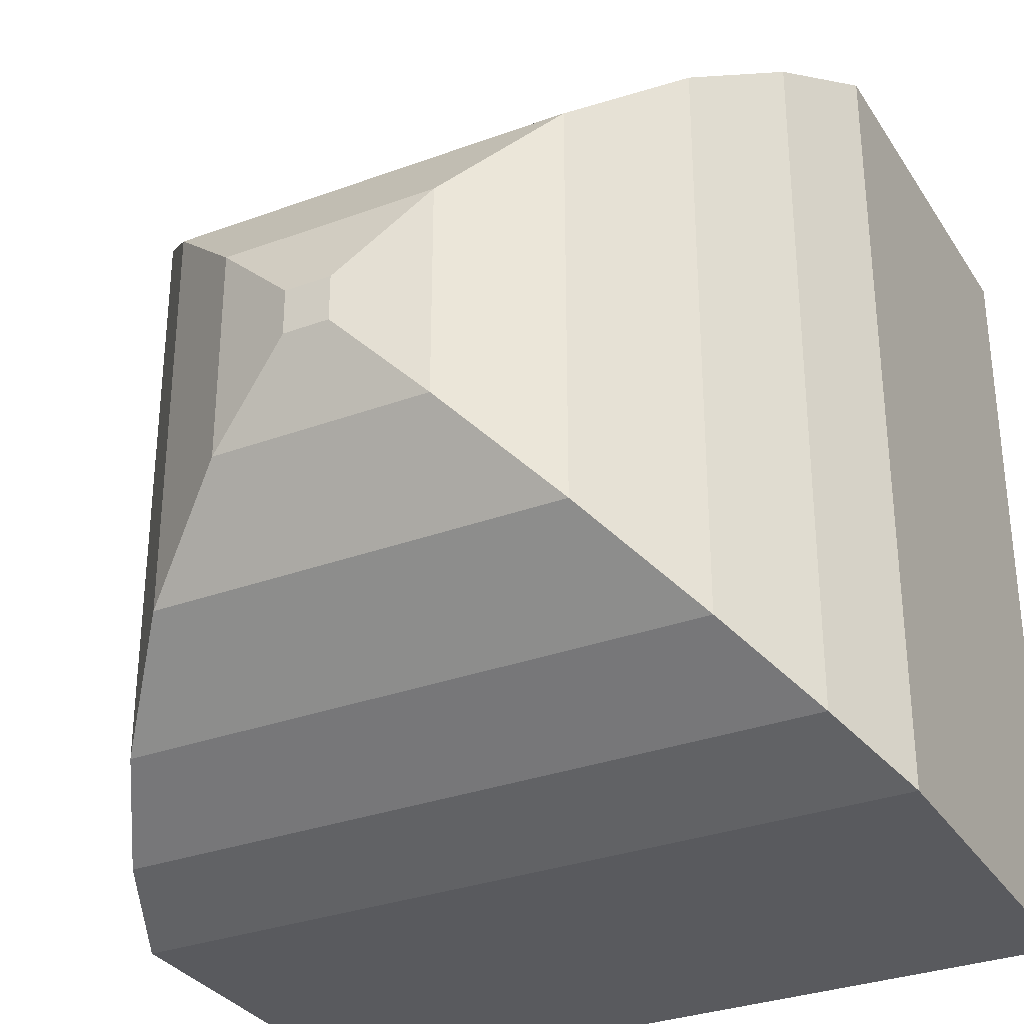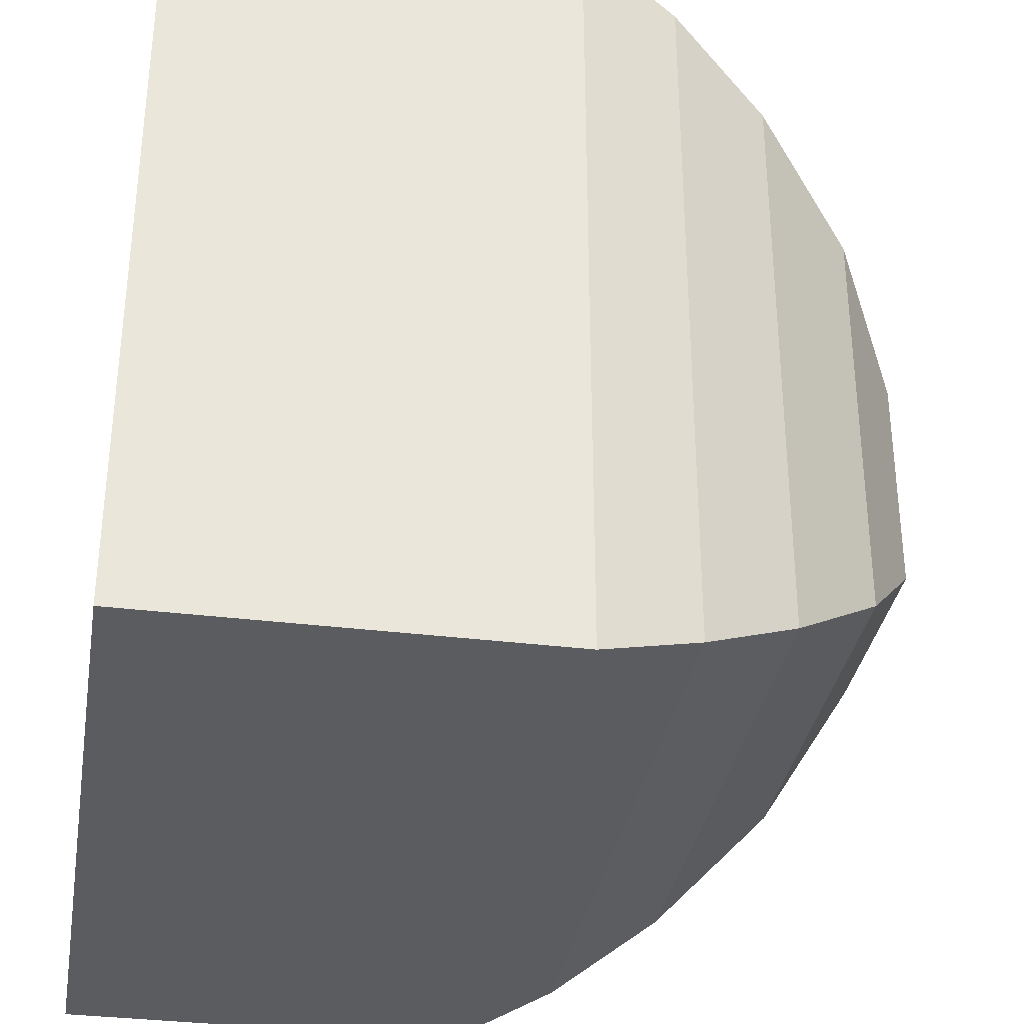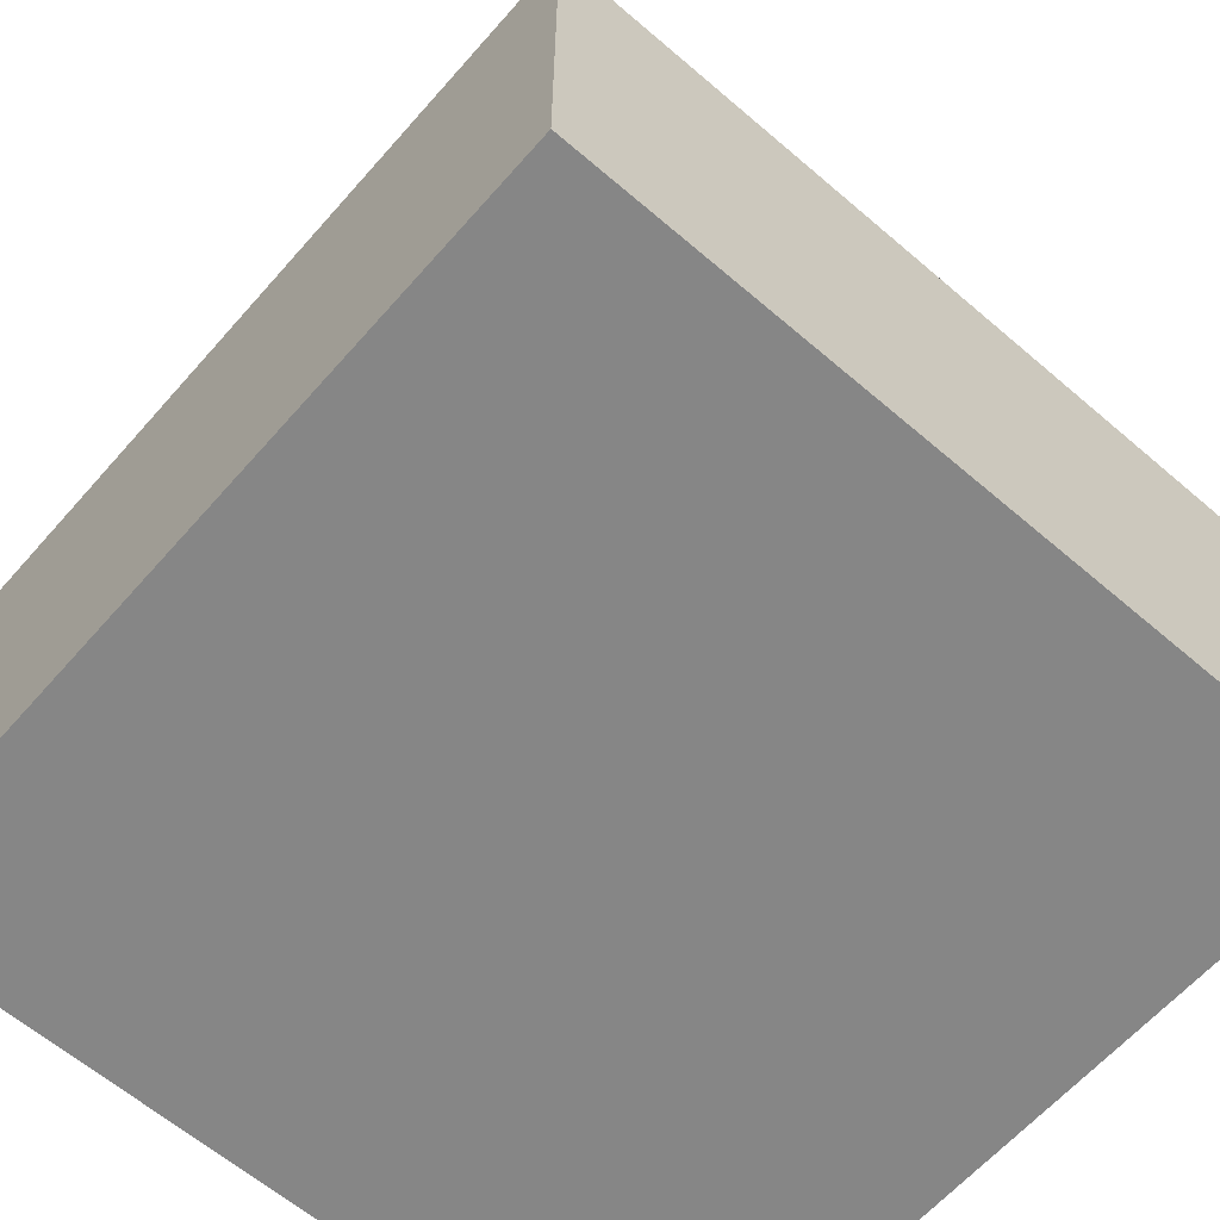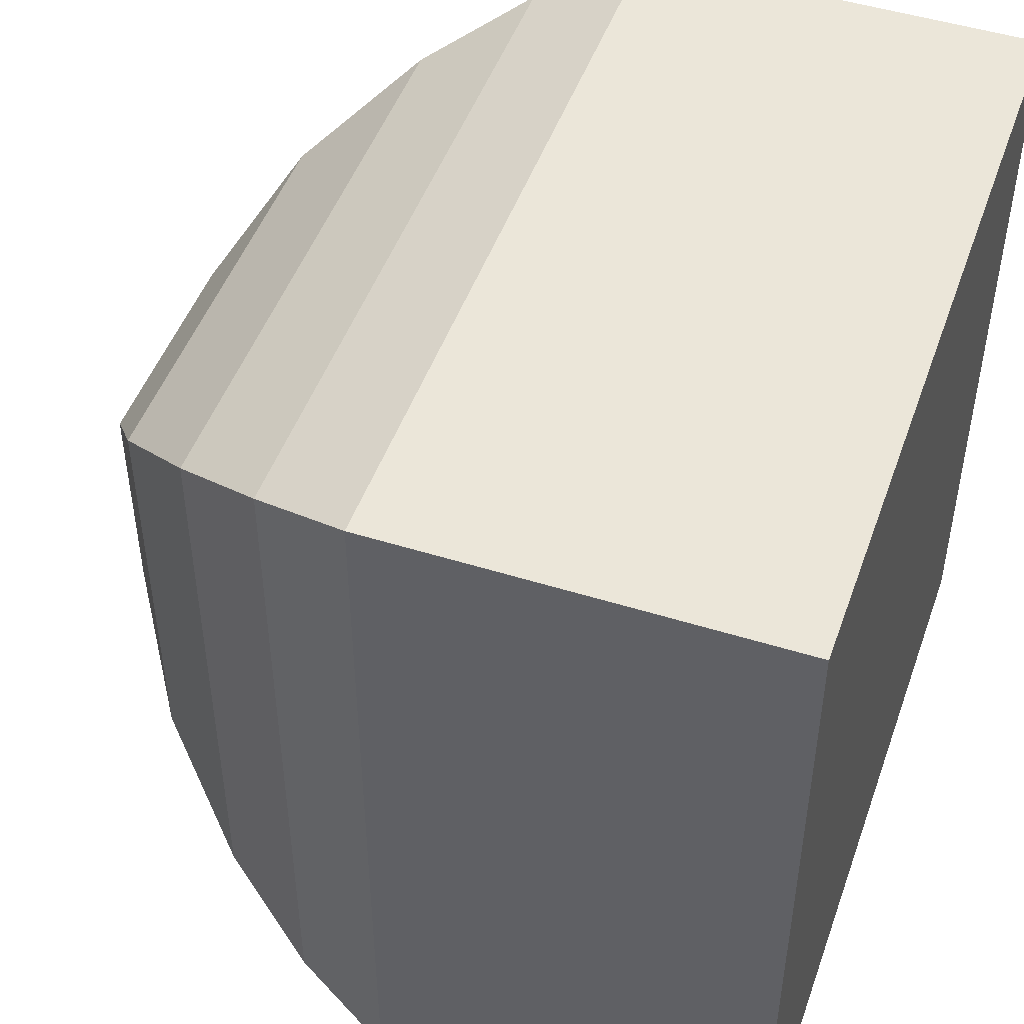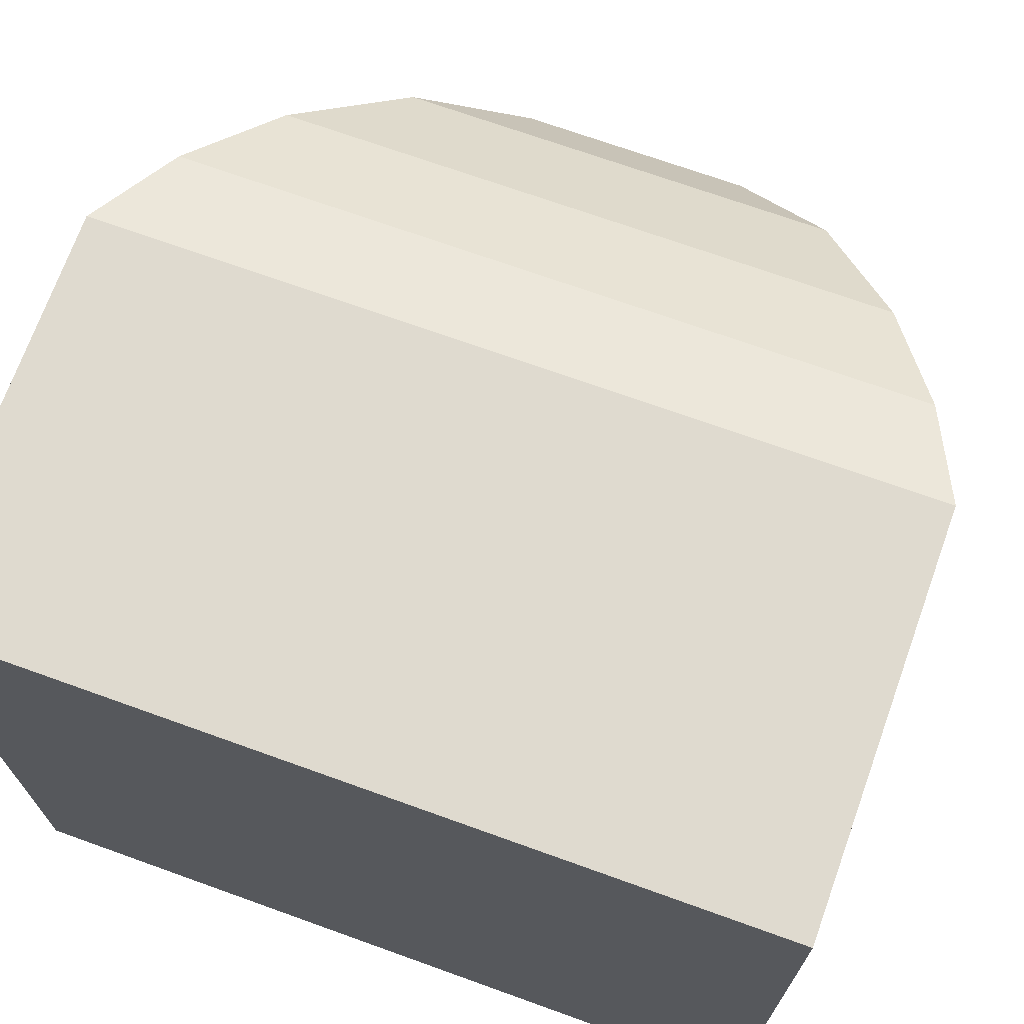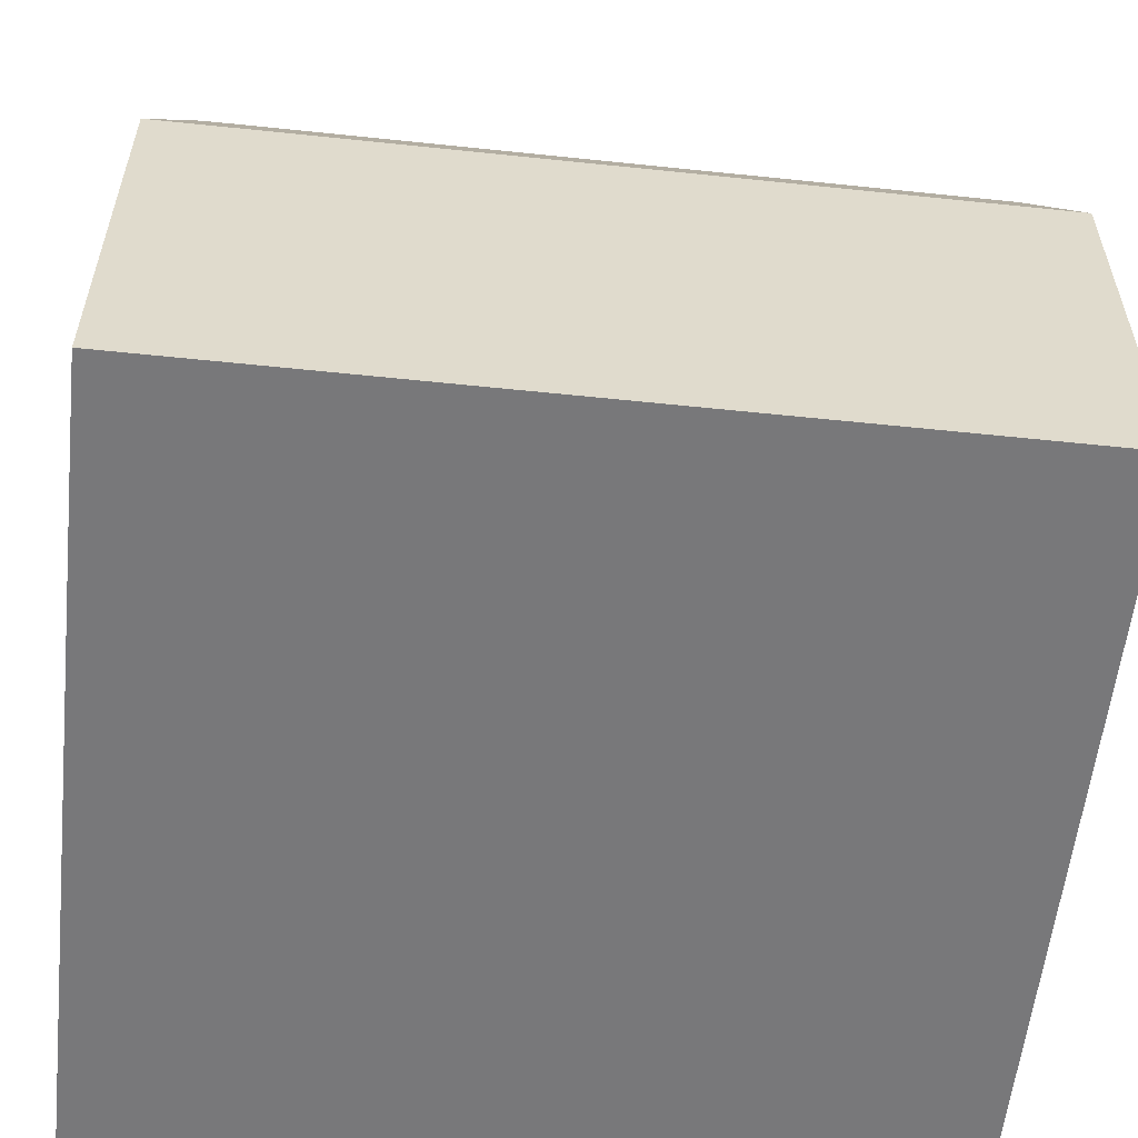
<metadata>
{"format":"obj","ext":"obj","renderer":"f3d","projection":"perspective","resolution":1024,"background":"white","views":[{"elev":-31.7,"azim":-152.5,"up":"+Z"},{"elev":-34.1,"azim":80.5,"up":"+Z"},{"elev":-62.2,"azim":48.9,"up":"+Y"},{"elev":48.3,"azim":-70.7,"up":"+Z"},{"elev":70.8,"azim":19.8,"up":"+Z"},{"elev":-57.5,"azim":173.8,"up":"+Y"}]}
</metadata>
<code>
o Cube
v 0.05961 0.99 -0.05961
v 1 -1 -1
v 0.05961 0.99 0.05961
v 1 -1 1
v -0.05961 0.99 -0.05961
v -1 -1 -1
v -0.05961 0.99 0.05961
v -1 -1 1
v 1 0 -1
v -1 0 1
v 1 0 1
v -1 0 -1
v -0.8953 0.25 0.8953
v -0.7441 0.5 0.7441
v -0.5288 0.75 0.5288
v 0.5288 0.75 -0.5288
v 0.7441 0.5 -0.7441
v 0.8953 0.25 -0.8953
v 0.5288 0.75 0.5288
v 0.7441 0.5 0.7441
v 0.8953 0.25 0.8953
v -0.5288 0.75 -0.5288
v -0.7441 0.5 -0.7441
v -0.8953 0.25 -0.8953
v -0.4041 0.8333 0.4041
v -0.2794 0.9167 0.2794
v 0.2794 0.9167 -0.2794
v 0.4041 0.8333 -0.4041
v 0.2794 0.9167 0.2794
v 0.4041 0.8333 0.4041
v -0.2794 0.9167 -0.2794
v -0.4041 0.8333 -0.4041
f 1 5 7 3
f 29 3 7 26
f 26 7 5 31
f 6 2 4 8
f 27 1 3 29
f 31 5 1 27
f 6 12 9 2
f 2 9 11 4
f 8 10 12 6
f 4 11 10 8
f 12 24 18 9
f 24 23 17 18
f 23 22 16 17
f 9 18 21 11
f 18 17 20 21
f 17 16 19 20
f 10 13 24 12
f 13 14 23 24
f 14 15 22 23
f 11 21 13 10
f 21 20 14 13
f 20 19 15 14
f 22 32 28 16
f 32 31 27 28
f 16 28 30 19
f 28 27 29 30
f 15 25 32 22
f 25 26 31 32
f 19 30 25 15
f 30 29 26 25

</code>
